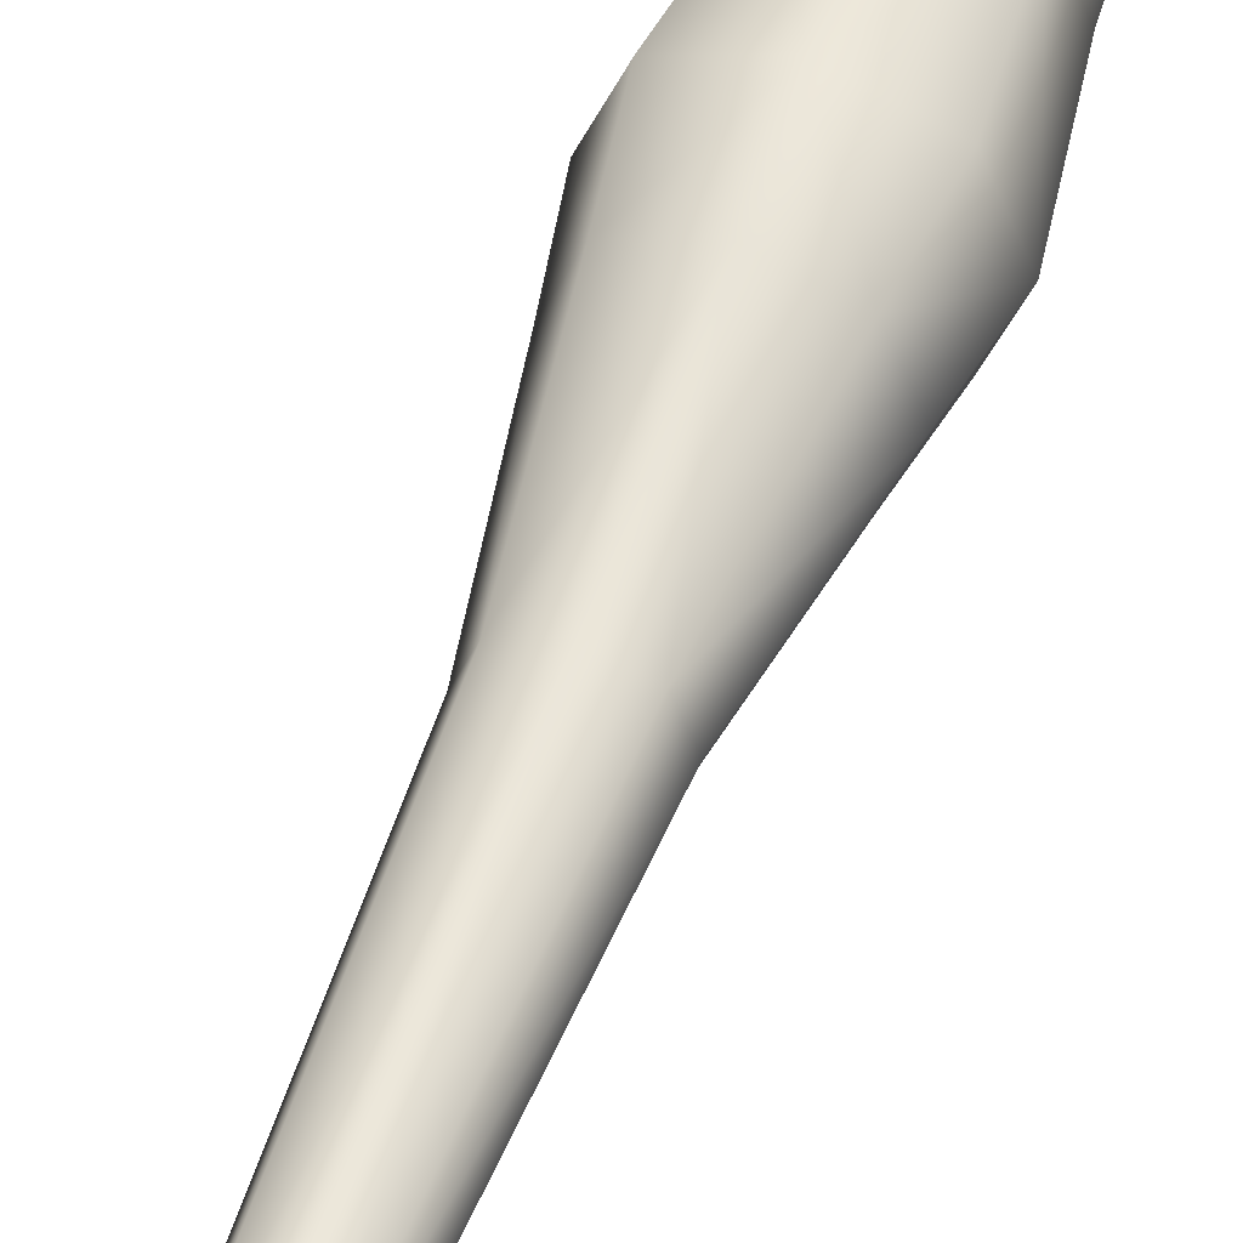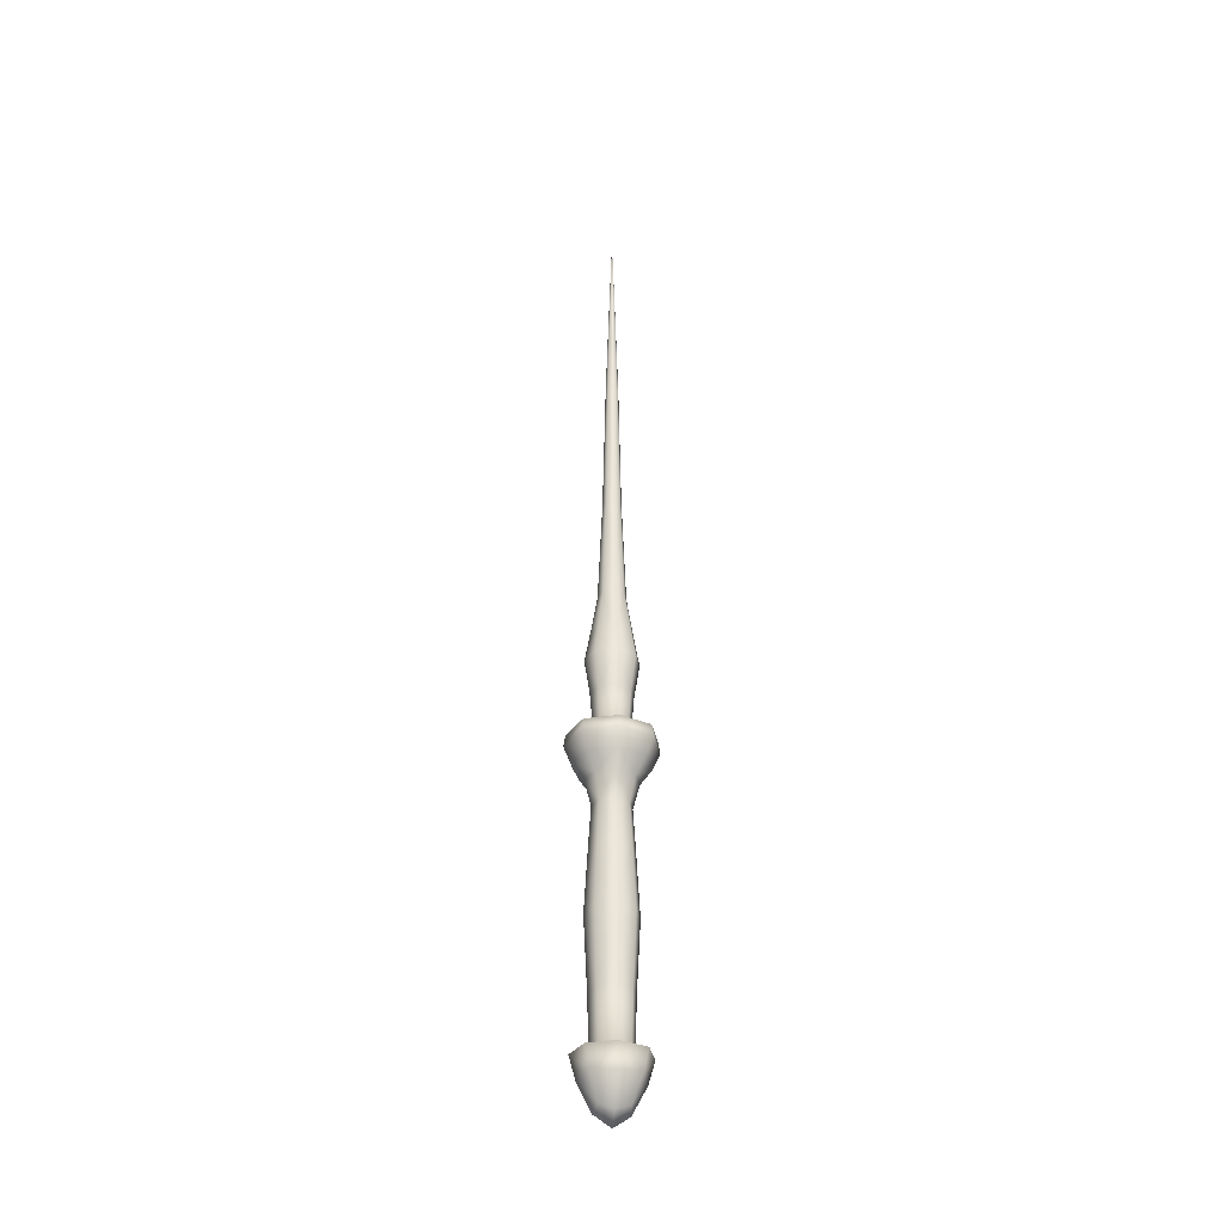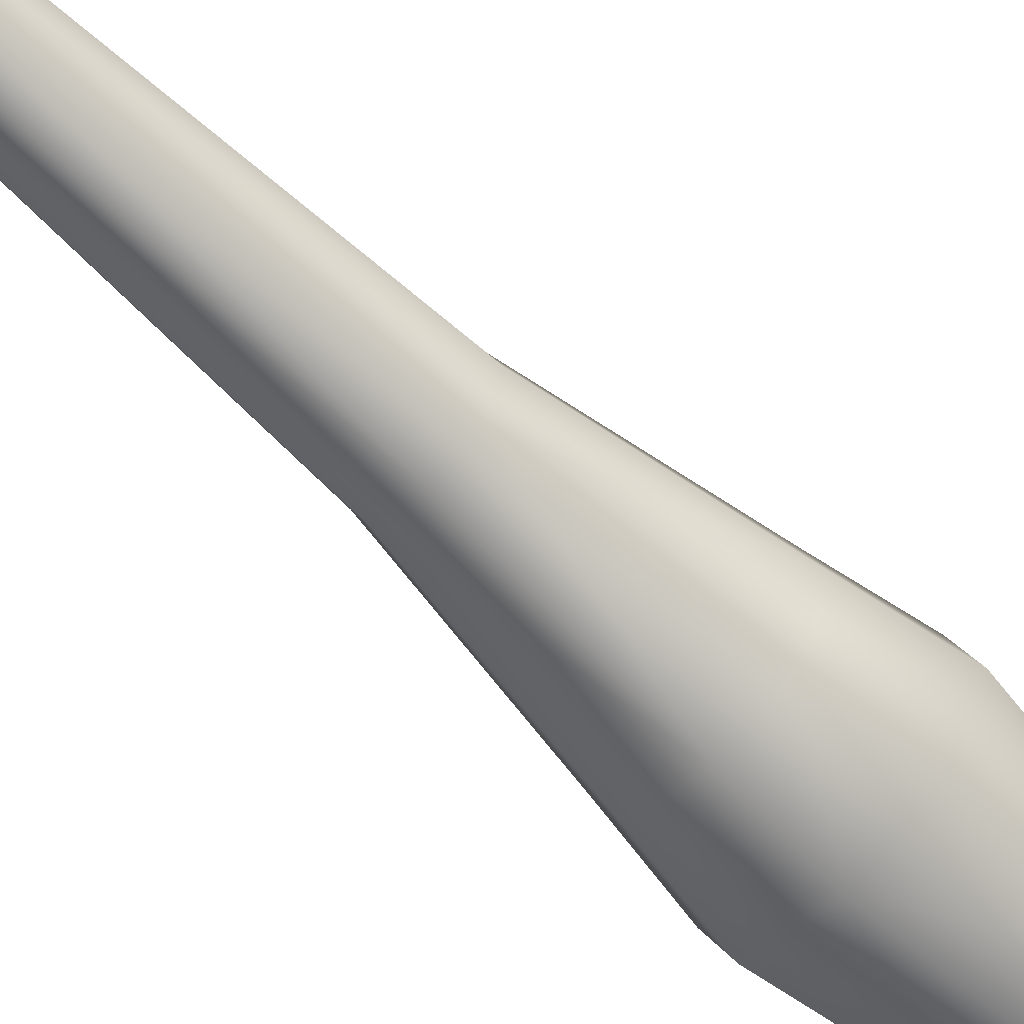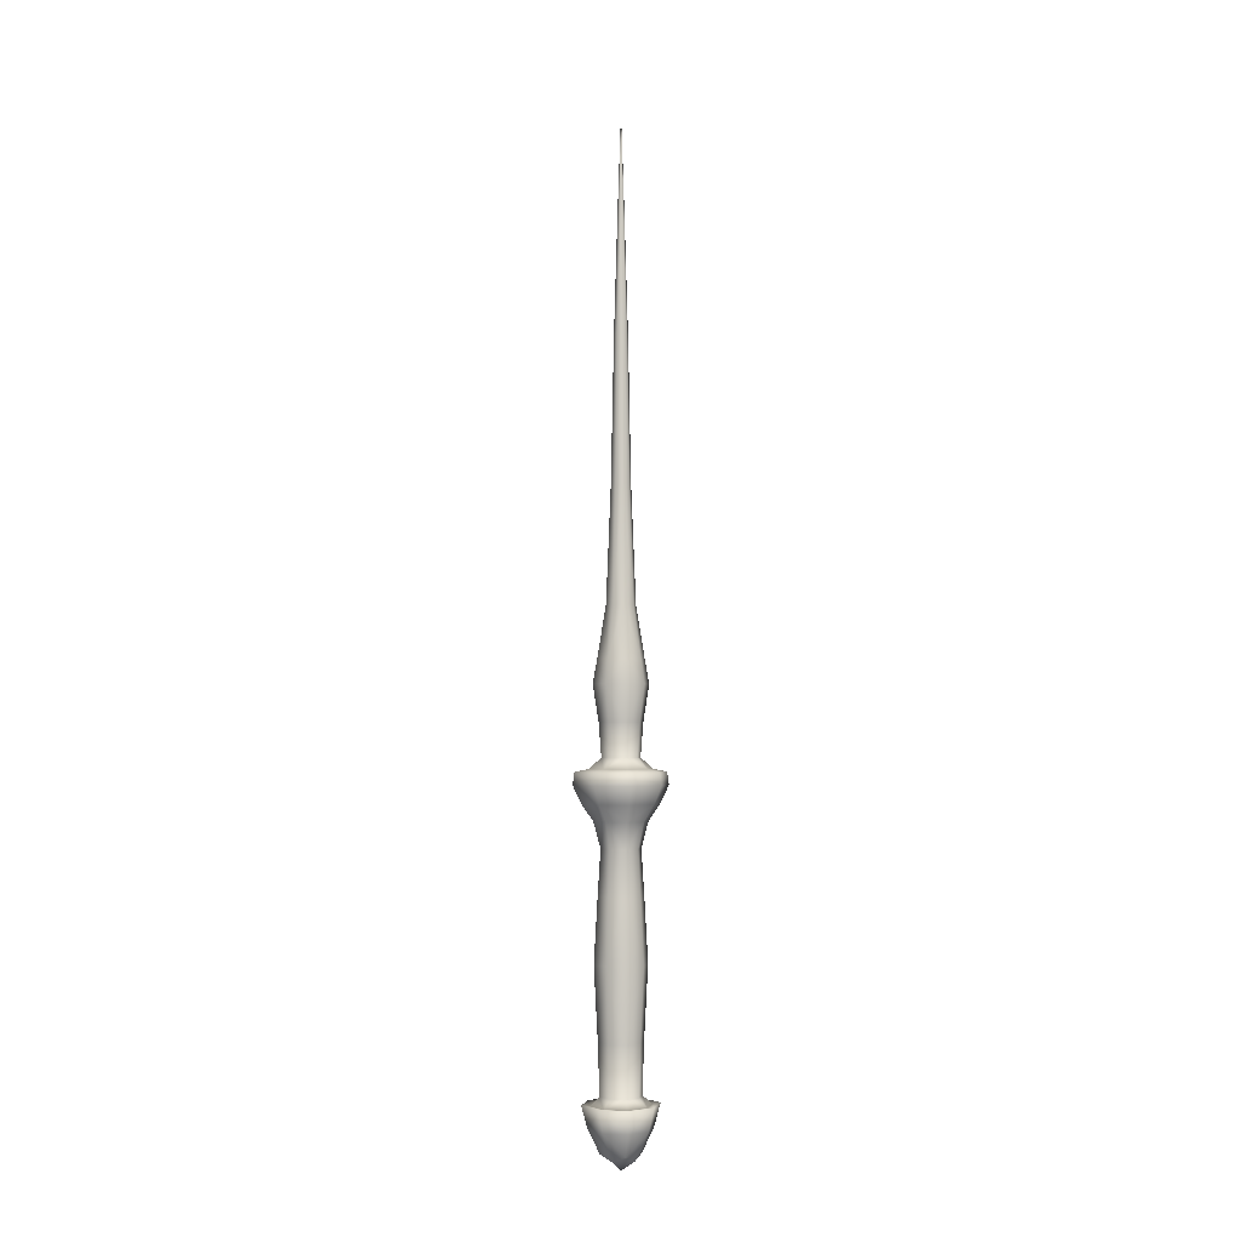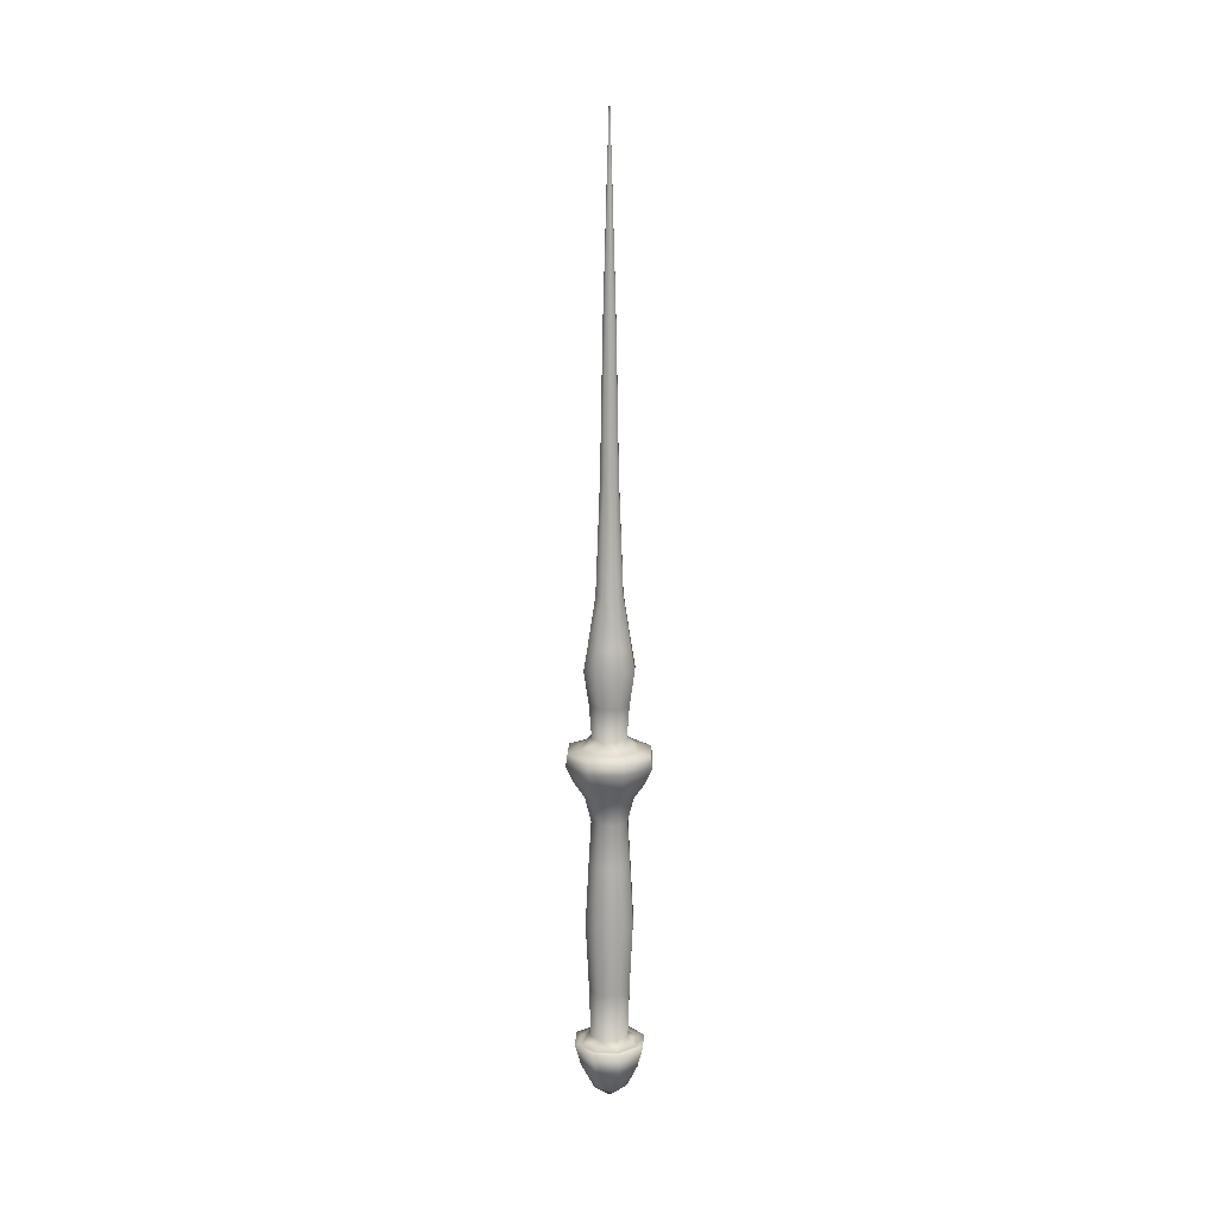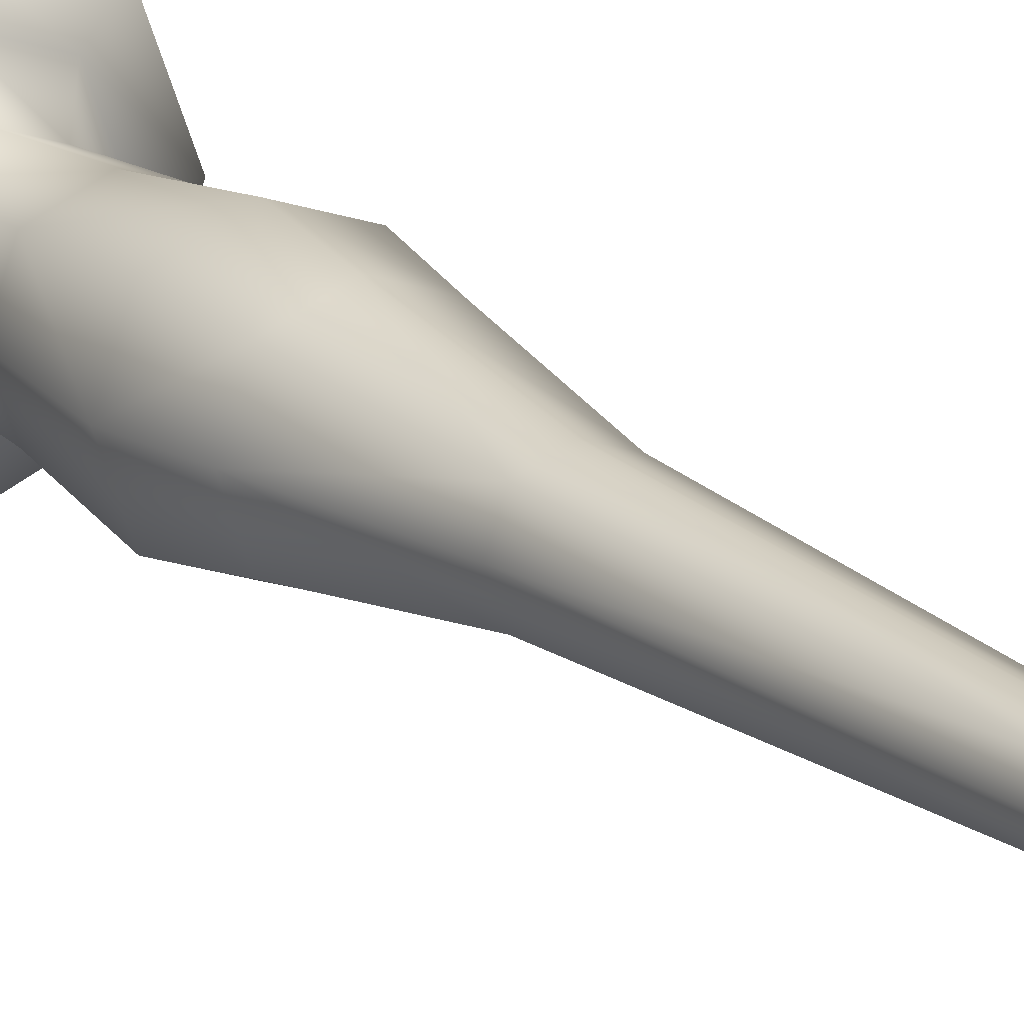
<metadata>
{"format":"obj","ext":"obj","renderer":"f3d","projection":"perspective","resolution":1024,"background":"white","views":[{"elev":50.3,"azim":-160.8,"up":"+Z"},{"elev":-34.6,"azim":-9.3,"up":"+Y"},{"elev":-63.0,"azim":-134.3,"up":"+Z"},{"elev":-2.6,"azim":-56.6,"up":"+Y"},{"elev":14.6,"azim":-18.4,"up":"+Y"},{"elev":18.7,"azim":146.7,"up":"+Z"}]}
</metadata>
<code>
o Cube.008_Cube.003
v 0.003429 -0.04154 -0.003429
v 0.003429 -0.04154 0.003429
v -0.003429 -0.04154 0.003429
v -0.003429 -0.04154 -0.003429
v 0.003267 0.01283 -0.003267
v 0.003267 0.01283 0.003267
v -0.003267 0.01283 0.003267
v -0.003267 0.01283 -0.003267
v -0.003344 -0.05409 -0.003344
v -0.003344 -0.05409 0.003344
v 0.003344 -0.05409 0.003344
v 0.003344 -0.05409 -0.003344
v -0.002426 0.06684 -0.002426
v -0.002426 0.06684 0.002426
v 0.002426 0.06684 0.002426
v 0.002426 0.06684 -0.002426
v 0.001152 0.1277 -0.001152
v 0.001152 0.1277 0.001152
v -0.001152 0.1277 0.001152
v -0.001152 0.1277 -0.001152
v -9.5e-05 0.1746 -9.5e-05
v -9.5e-05 0.1746 9.5e-05
v 9.5e-05 0.1746 9.5e-05
v 9.5e-05 0.1746 -9.5e-05
v -0.006335 -0.04327 -0.006335
v -0.006335 -0.04327 0.006335
v 0.006335 -0.04327 -0.006335
v 0.006335 -0.04327 0.006335
v -0.003143 0.03301 -0.003143
v 0.003143 0.03301 -0.003143
v -0.003143 0.03301 0.003143
v 0.003143 0.03301 0.003143
v -0.006355 0.02276 -0.006355
v 0.006355 0.02276 -0.006355
v -0.006355 0.02276 0.006355
v 0.006355 0.02276 0.006355
v -0.007434 0.0298 -0.007434
v 0.007434 0.0298 -0.007434
v -0.007434 0.0298 0.007434
v 0.007434 0.0298 0.007434
v 0.004341 -0.01269 0.004341
v 0.004341 -0.01269 -0.004341
v -0.004341 -0.01269 0.004341
v -0.004341 -0.01269 -0.004341
v -0.004536 0.04931 -0.004536
v 0.004536 0.04931 -0.004536
v -0.004536 0.04931 0.004536
v 0.004536 0.04931 0.004536
v -0 -0.04154 0.004715
v 0.004715 -0.04154 -0
v 0 -0.04154 -0.004715
v -0.004715 -0.04154 -0
v 0.004493 0.01283 0
v -0 0.01283 0.004493
v -0.004493 0.01283 -0
v 0 0.01283 -0.004493
v 0.003746 0.002202 0.003746
v 0.003746 0.002202 -0.003746
v -0.003746 0.002202 0.003746
v -0.003746 0.002202 -0.003746
v -0.003766 -0.0553 -0
v 0 -0.0553 -0.003766
v 0.003766 -0.0553 -0
v 0 -0.0553 0.003766
v -0 0.06684 -0.003336
v -0.003336 0.06684 0
v -0 0.06684 0.003336
v 0.003336 0.06684 0
v 0.001635 0.09365 -0.001635
v 0.001584 0.1277 0
v 0.001635 0.09365 0.001635
v -0 0.1277 0.001584
v -0.001635 0.09365 0.001635
v -0.001584 0.1277 0
v -0.001635 0.09365 -0.001635
v -0 0.1277 -0.001584
v -0.000503 0.1577 -0.000503
v -0 0.1778 -1.6e-05
v 0.000503 0.1577 -0.000503
v -0.000503 0.1577 0.000503
v -1.6e-05 0.1778 0
v 0.000503 0.1577 0.000503
v -0 0.1778 1.7e-05
v 1.6e-05 0.1778 0
v -0.005006 -0.0435 -0.005006
v -0.005292 -0.04856 -0.005292
v -0.005292 -0.04856 0.005292
v -0.005006 -0.0435 0.005006
v 0.005006 -0.0435 -0.005006
v 0.005292 -0.04856 -0.005292
v 0.005292 -0.04856 0.005292
v 0.005006 -0.0435 0.005006
v -0.00871 -0.04327 -0
v 0 -0.04327 -0.00871
v 0.00871 -0.04327 -0
v -0 -0.04327 0.00871
v -0.005112 0.03047 -0.005112
v -0.003591 0.04086 -0.003591
v 0.005112 0.03047 -0.005112
v 0.003591 0.04086 -0.003591
v -0.005112 0.03047 0.005112
v -0.003591 0.04086 0.003591
v 0.005112 0.03047 0.005112
v 0.003591 0.04086 0.003591
v 0 0.03301 -0.004321
v -0.004321 0.03301 0
v -0 0.03301 0.004321
v 0.004321 0.03301 0
v -0.004415 0.01884 -0.004415
v 0.004415 0.01884 -0.004415
v -0.004415 0.01884 0.004415
v 0.004415 0.01884 0.004415
v 0.008738 0.02276 0
v -0 0.02276 0.008738
v -0.008738 0.02276 -0
v 0 0.02276 -0.008738
v -0.00773 0.02688 -0.00773
v 0.00773 0.02688 -0.00773
v -0.00773 0.02688 0.00773
v 0.00773 0.02688 0.00773
v 0.01022 0.0298 0
v -0 0.0298 0.01022
v -0.01022 0.0298 -0
v 0 0.0298 -0.01022
v 0.003696 -0.0296 0.003696
v 0.003696 -0.0296 -0.003696
v -0.003696 -0.0296 0.003696
v -0.003696 -0.0296 -0.003696
v 0 -0.01269 -0.005969
v -0.005969 -0.01269 -0
v -0 -0.01269 0.005969
v 0.005969 -0.01269 0
v -0.003832 0.05488 -0.003832
v 0.003832 0.05488 -0.003832
v -0.003832 0.05488 0.003832
v 0.003832 0.05488 0.003832
v 0.006237 0.04931 0
v -0 0.04931 0.006237
v -0.006237 0.04931 0
v 0 0.04931 -0.006237
v 0.005151 0.002202 0
v -0 0.002202 0.005151
v -0.005151 0.002202 -0
v 0 -0.0296 -0.005083
v -0 -0.05786 -0
v 0.002249 0.09365 0
v -0 0.09365 0.002249
v -0.002249 0.09365 0
v -0 0.09365 -0.002249
v -0 0.158 -0.000671
v -0.000671 0.158 0
v -0 0.158 0.000671
v 0.000671 0.158 0
v -0 0.1845 0
v -0.006884 -0.0435 -0
v -0.007214 -0.04868 -0
v 0 -0.0435 -0.006884
v 0 -0.04868 -0.007214
v 0.006884 -0.0435 -0
v 0.007214 -0.04868 -0
v -0 -0.0435 0.006884
v -0 -0.04868 0.007214
v 0 0.03047 -0.007029
v 0 0.05488 -0.005269
v -0.007029 0.03047 0
v -0.005269 0.05488 0
v -0 0.03047 0.007029
v -0 0.05488 0.005269
v 0.007029 0.03047 0
v 0.005269 0.05488 0
v 0.006071 0.01884 0
v -0 0.01884 0.006071
v -0.006071 0.01884 -0
v 0 0.01884 -0.006071
v 0.01063 0.02688 0
v -0 0.02688 0.01063
v -0.01063 0.02688 -0
v 0 0.02688 -0.01063
v 0 0.002202 -0.005151
v -0.005083 -0.0296 -0
v -0 -0.0296 0.005083
v 0.005083 -0.0296 -0
v 0.004938 0.04086 0
v -0 0.04086 0.004938
v -0.004938 0.04086 0
v 0 0.04086 -0.004938
f 58 132 42
f 5 141 58
f 141 6 57
f 132 57 41
f 57 131 41
f 6 142 57
f 142 7 59
f 131 59 43
f 59 130 43
f 7 143 59
f 143 8 60
f 130 60 44
f 126 129 42
f 1 144 126
f 144 4 128
f 129 128 44
f 63 62 12
f 63 64 145
f 64 61 145
f 62 61 9
f 68 71 15
f 68 69 146
f 146 17 70
f 146 18 71
f 67 73 14
f 67 71 147
f 147 18 72
f 147 19 73
f 66 75 13
f 66 73 148
f 148 19 74
f 148 20 75
f 65 69 16
f 65 75 149
f 149 20 76
f 149 17 69
f 76 79 17
f 76 77 150
f 150 21 78
f 150 24 79
f 74 77 20
f 74 80 151
f 151 22 81
f 151 21 77
f 72 80 19
f 72 82 152
f 152 23 83
f 152 22 80
f 70 82 18
f 70 79 153
f 153 24 84
f 153 23 82
f 78 84 24
f 78 81 154
f 81 83 154
f 84 83 23
f 4 155 52
f 85 93 155
f 93 88 155
f 155 3 52
f 86 93 25
f 9 156 86
f 156 10 87
f 93 87 26
f 1 157 51
f 89 94 157
f 94 85 157
f 157 4 51
f 90 94 27
f 12 158 90
f 158 9 86
f 94 86 25
f 89 95 27
f 1 159 89
f 159 2 92
f 95 92 28
f 91 95 28
f 11 160 91
f 160 12 90
f 95 90 27
f 3 161 49
f 88 96 161
f 96 92 161
f 161 2 49
f 87 96 26
f 10 162 87
f 162 11 91
f 96 91 28
f 97 124 37
f 29 163 97
f 163 30 99
f 124 99 38
f 133 140 45
f 13 164 133
f 164 16 134
f 140 134 46
f 101 123 39
f 31 165 101
f 165 29 97
f 123 97 37
f 135 139 47
f 14 166 135
f 166 13 133
f 139 133 45
f 103 122 40
f 32 167 103
f 167 31 101
f 122 101 39
f 136 138 48
f 15 168 136
f 168 14 135
f 138 135 47
f 99 121 38
f 30 169 99
f 169 32 103
f 121 103 40
f 134 137 46
f 16 170 134
f 170 15 136
f 137 136 48
f 5 171 53
f 110 113 171
f 113 112 171
f 171 6 53
f 6 172 54
f 112 114 172
f 114 111 172
f 172 7 54
f 7 173 55
f 111 115 173
f 115 109 173
f 173 8 55
f 8 174 56
f 109 116 174
f 116 110 174
f 174 5 56
f 34 175 113
f 38 175 118
f 175 40 120
f 175 36 113
f 36 176 114
f 40 176 120
f 176 39 119
f 176 35 114
f 35 177 115
f 39 177 119
f 177 37 117
f 177 33 115
f 33 178 116
f 37 178 117
f 178 38 118
f 178 34 116
f 5 179 56
f 58 129 179
f 129 60 179
f 179 8 56
f 3 180 52
f 127 130 180
f 130 128 180
f 180 4 52
f 2 181 49
f 125 131 181
f 131 127 181
f 181 3 49
f 1 182 50
f 126 132 182
f 132 125 182
f 182 2 50
f 30 183 108
f 100 137 183
f 137 104 183
f 183 32 108
f 32 184 107
f 104 138 184
f 138 102 184
f 184 31 107
f 31 185 106
f 102 139 185
f 139 98 185
f 185 29 106
f 29 186 105
f 98 140 186
f 140 100 186
f 186 30 105
f 58 141 132
f 5 53 141
f 141 53 6
f 132 141 57
f 57 142 131
f 6 54 142
f 142 54 7
f 131 142 59
f 59 143 130
f 7 55 143
f 143 55 8
f 130 143 60
f 126 144 129
f 1 51 144
f 144 51 4
f 129 144 128
f 63 145 62
f 63 11 64
f 64 10 61
f 62 145 61
f 68 146 71
f 68 16 69
f 146 69 17
f 146 70 18
f 67 147 73
f 67 15 71
f 147 71 18
f 147 72 19
f 66 148 75
f 66 14 73
f 148 73 19
f 148 74 20
f 65 149 69
f 65 13 75
f 149 75 20
f 149 76 17
f 76 150 79
f 76 20 77
f 150 77 21
f 150 78 24
f 74 151 77
f 74 19 80
f 151 80 22
f 151 81 21
f 72 152 80
f 72 18 82
f 152 82 23
f 152 83 22
f 70 153 82
f 70 17 79
f 153 79 24
f 153 84 23
f 78 154 84
f 78 21 81
f 81 22 83
f 84 154 83
f 4 85 155
f 85 25 93
f 93 26 88
f 155 88 3
f 86 156 93
f 9 61 156
f 156 61 10
f 93 156 87
f 1 89 157
f 89 27 94
f 94 25 85
f 157 85 4
f 90 158 94
f 12 62 158
f 158 62 9
f 94 158 86
f 89 159 95
f 1 50 159
f 159 50 2
f 95 159 92
f 91 160 95
f 11 63 160
f 160 63 12
f 95 160 90
f 3 88 161
f 88 26 96
f 96 28 92
f 161 92 2
f 87 162 96
f 10 64 162
f 162 64 11
f 96 162 91
f 97 163 124
f 29 105 163
f 163 105 30
f 124 163 99
f 133 164 140
f 13 65 164
f 164 65 16
f 140 164 134
f 101 165 123
f 31 106 165
f 165 106 29
f 123 165 97
f 135 166 139
f 14 66 166
f 166 66 13
f 139 166 133
f 103 167 122
f 32 107 167
f 167 107 31
f 122 167 101
f 136 168 138
f 15 67 168
f 168 67 14
f 138 168 135
f 99 169 121
f 30 108 169
f 169 108 32
f 121 169 103
f 134 170 137
f 16 68 170
f 170 68 15
f 137 170 136
f 5 110 171
f 110 34 113
f 113 36 112
f 171 112 6
f 6 112 172
f 112 36 114
f 114 35 111
f 172 111 7
f 7 111 173
f 111 35 115
f 115 33 109
f 173 109 8
f 8 109 174
f 109 33 116
f 116 34 110
f 174 110 5
f 34 118 175
f 38 121 175
f 175 121 40
f 175 120 36
f 36 120 176
f 40 122 176
f 176 122 39
f 176 119 35
f 35 119 177
f 39 123 177
f 177 123 37
f 177 117 33
f 33 117 178
f 37 124 178
f 178 124 38
f 178 118 34
f 5 58 179
f 58 42 129
f 129 44 60
f 179 60 8
f 3 127 180
f 127 43 130
f 130 44 128
f 180 128 4
f 2 125 181
f 125 41 131
f 131 43 127
f 181 127 3
f 1 126 182
f 126 42 132
f 132 41 125
f 182 125 2
f 30 100 183
f 100 46 137
f 137 48 104
f 183 104 32
f 32 104 184
f 104 48 138
f 138 47 102
f 184 102 31
f 31 102 185
f 102 47 139
f 139 45 98
f 185 98 29
f 29 98 186
f 98 45 140
f 140 46 100
f 186 100 30

</code>
